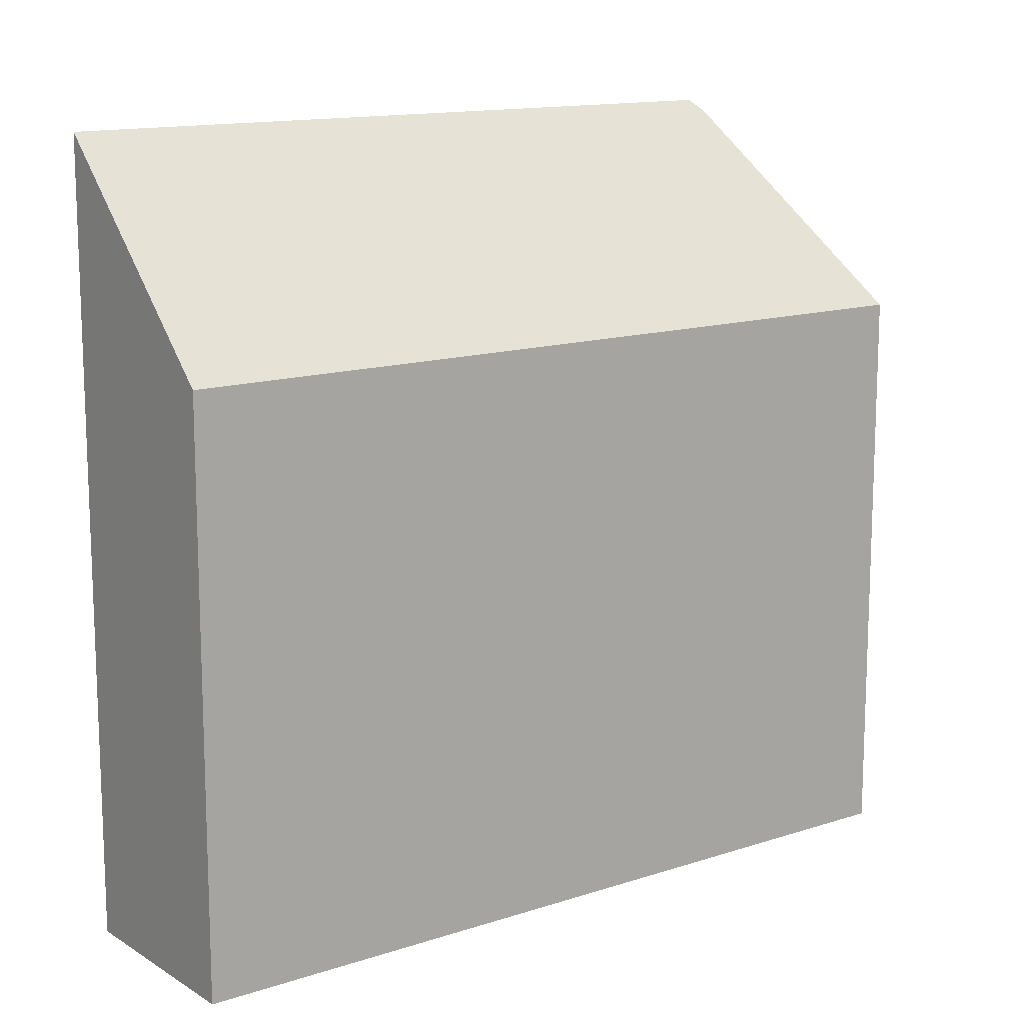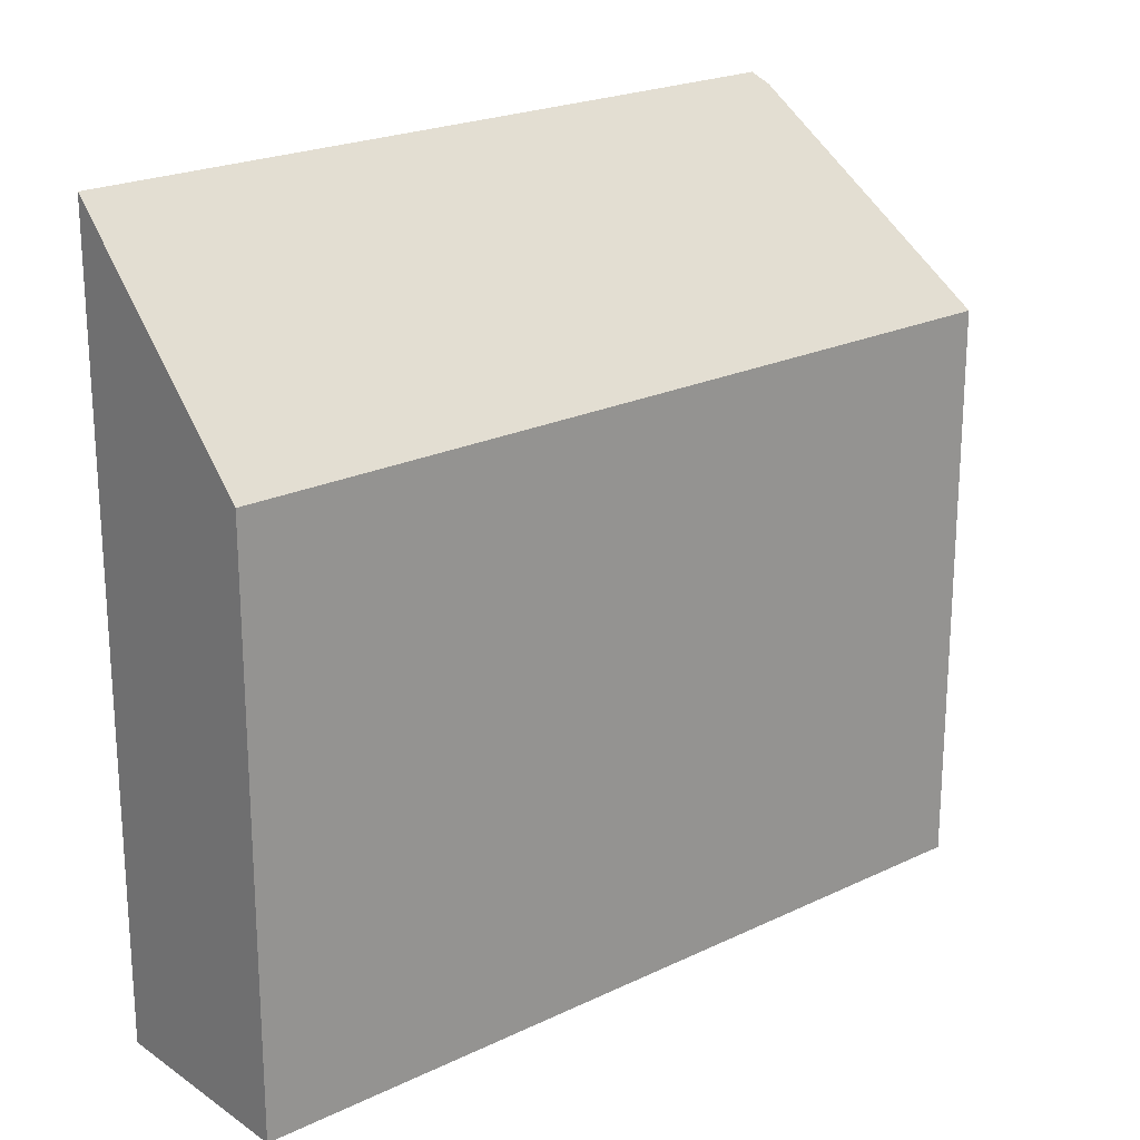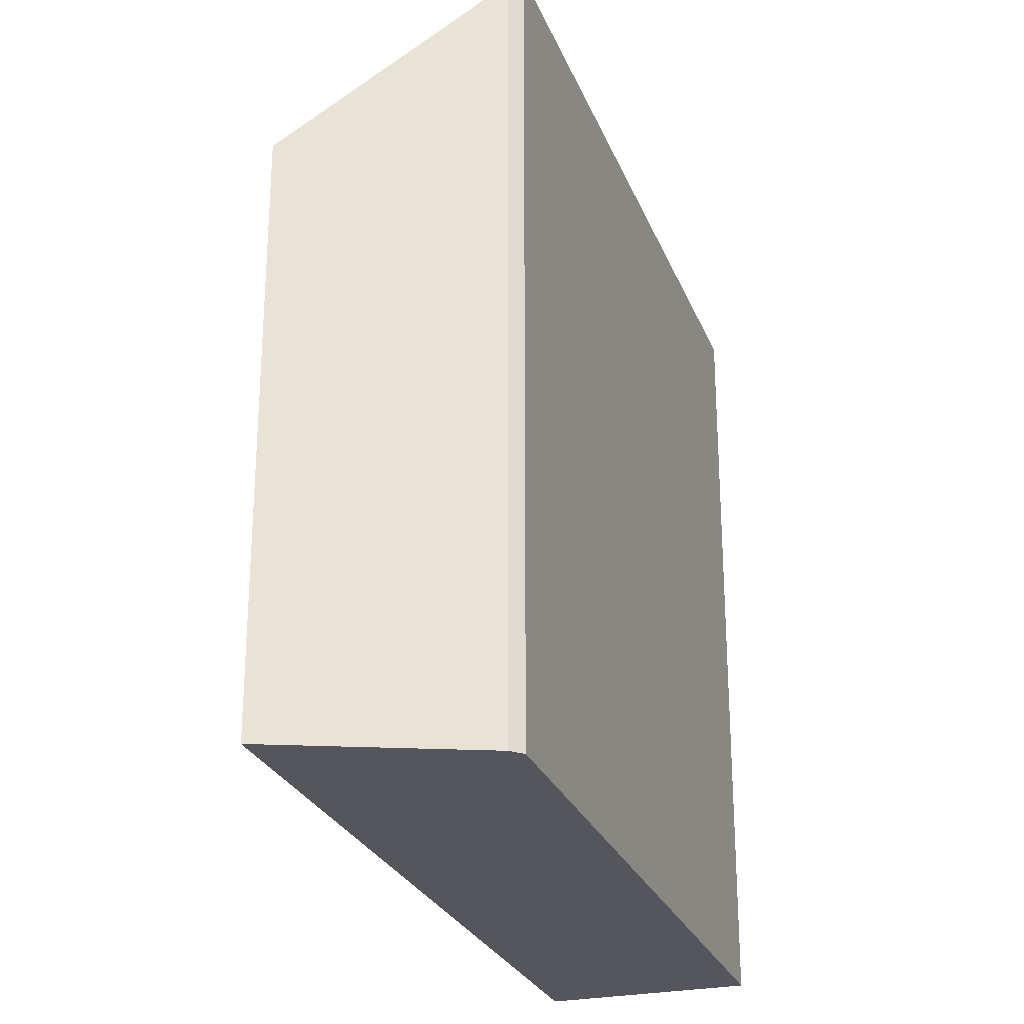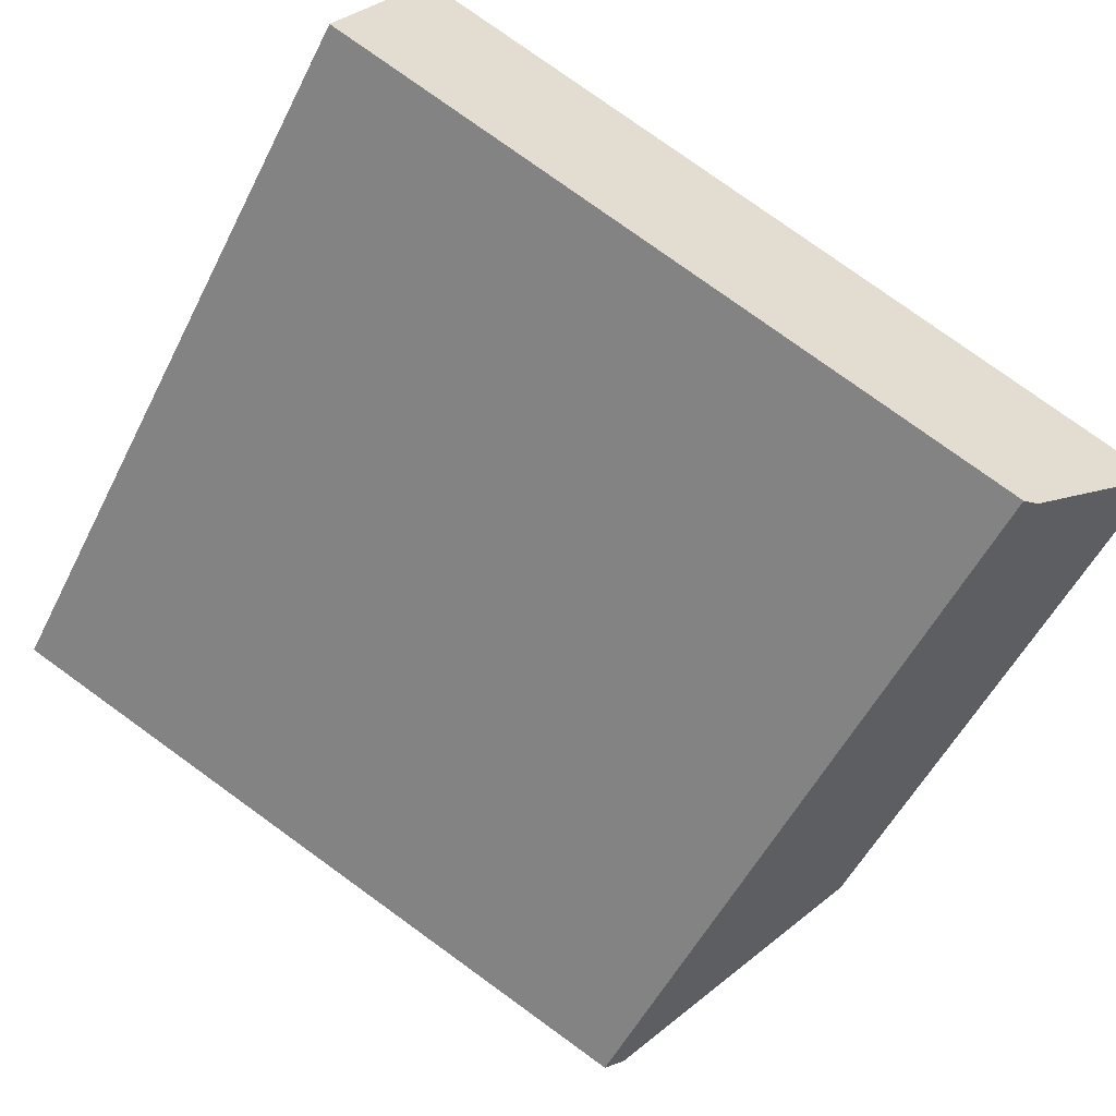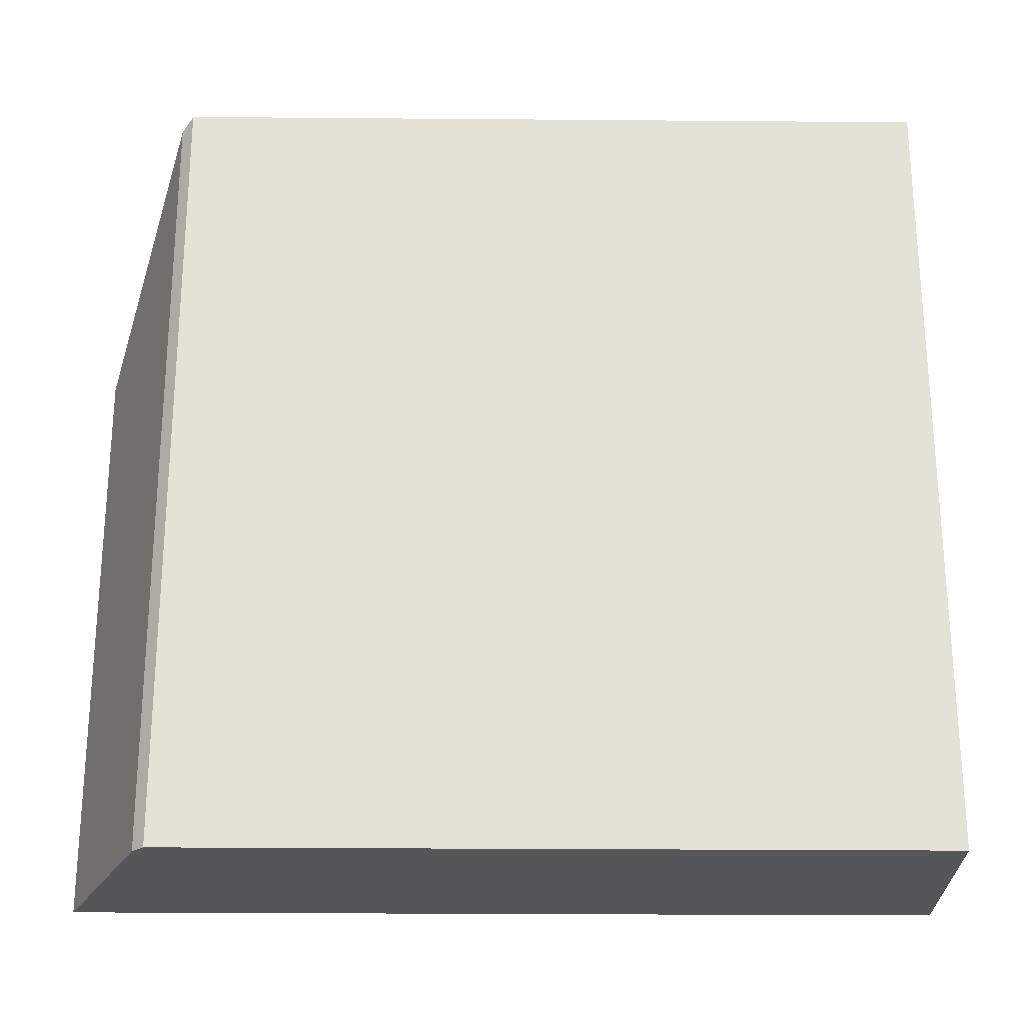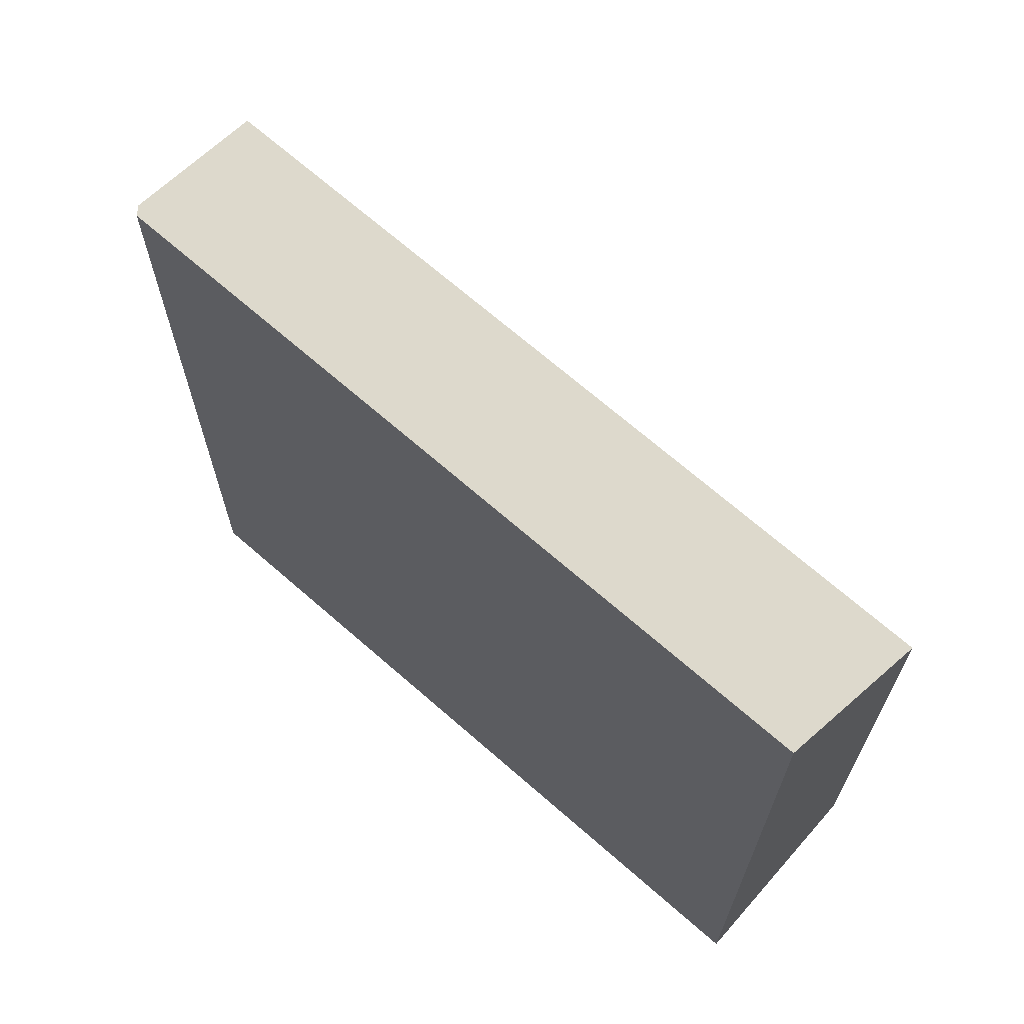
<metadata>
{"format":"obj","ext":"obj","renderer":"f3d","projection":"perspective","resolution":1024,"background":"white","views":[{"elev":13.5,"azim":-11.7,"up":"+Y"},{"elev":21.9,"azim":-15.2,"up":"+Y"},{"elev":-26.3,"azim":133.3,"up":"+Y"},{"elev":-54.3,"azim":-26.5,"up":"+Z"},{"elev":-25.5,"azim":-155.9,"up":"+Y"},{"elev":68.7,"azim":-113.9,"up":"+Y"}]}
</metadata>
<code>
v -0.2238 0.00235 0.7141
v -0.2434 0.04899 0.6718
v -0.2434 -0.1264 0.6718
v -0.2238 -0.1264 0.7141
v -0.2434 0.04899 0.6718
v -0.09342 0.04899 0.6023
v -0.09342 -0.1264 0.6023
v -0.2434 -0.1264 0.6718
v -0.09342 0.04899 0.6023
v -0.08997 0.0464 0.6036
v -0.08997 -0.1264 0.6036
v -0.09342 -0.1264 0.6023
v -0.08997 -0.1264 0.6036
v -0.05479 -0.1264 0.6358
v -0.2238 -0.1264 0.7141
v -0.2434 -0.1264 0.6718
v -0.09342 -0.1264 0.6023
v -0.05479 0.00235 0.6358
v -0.2238 0.00235 0.7141
v -0.2238 -0.1264 0.7141
v -0.05479 -0.1264 0.6358
v -0.05479 0.00235 0.6358
v -0.08997 0.0464 0.6036
v -0.09342 0.04899 0.6023
v -0.2434 0.04899 0.6718
v -0.2238 0.00235 0.7141
v -0.08997 0.0464 0.6036
v -0.05479 0.00235 0.6358
v -0.05479 -0.1264 0.6358
v -0.08997 -0.1264 0.6036
f 1 2 3
f 1 3 4
f 5 6 7
f 5 7 8
f 9 10 11
f 9 11 12
f 13 14 15
f 13 15 16
f 13 16 17
f 18 19 20
f 18 20 21
f 22 23 24
f 22 24 25
f 22 25 26
f 27 28 29
f 27 29 30

</code>
